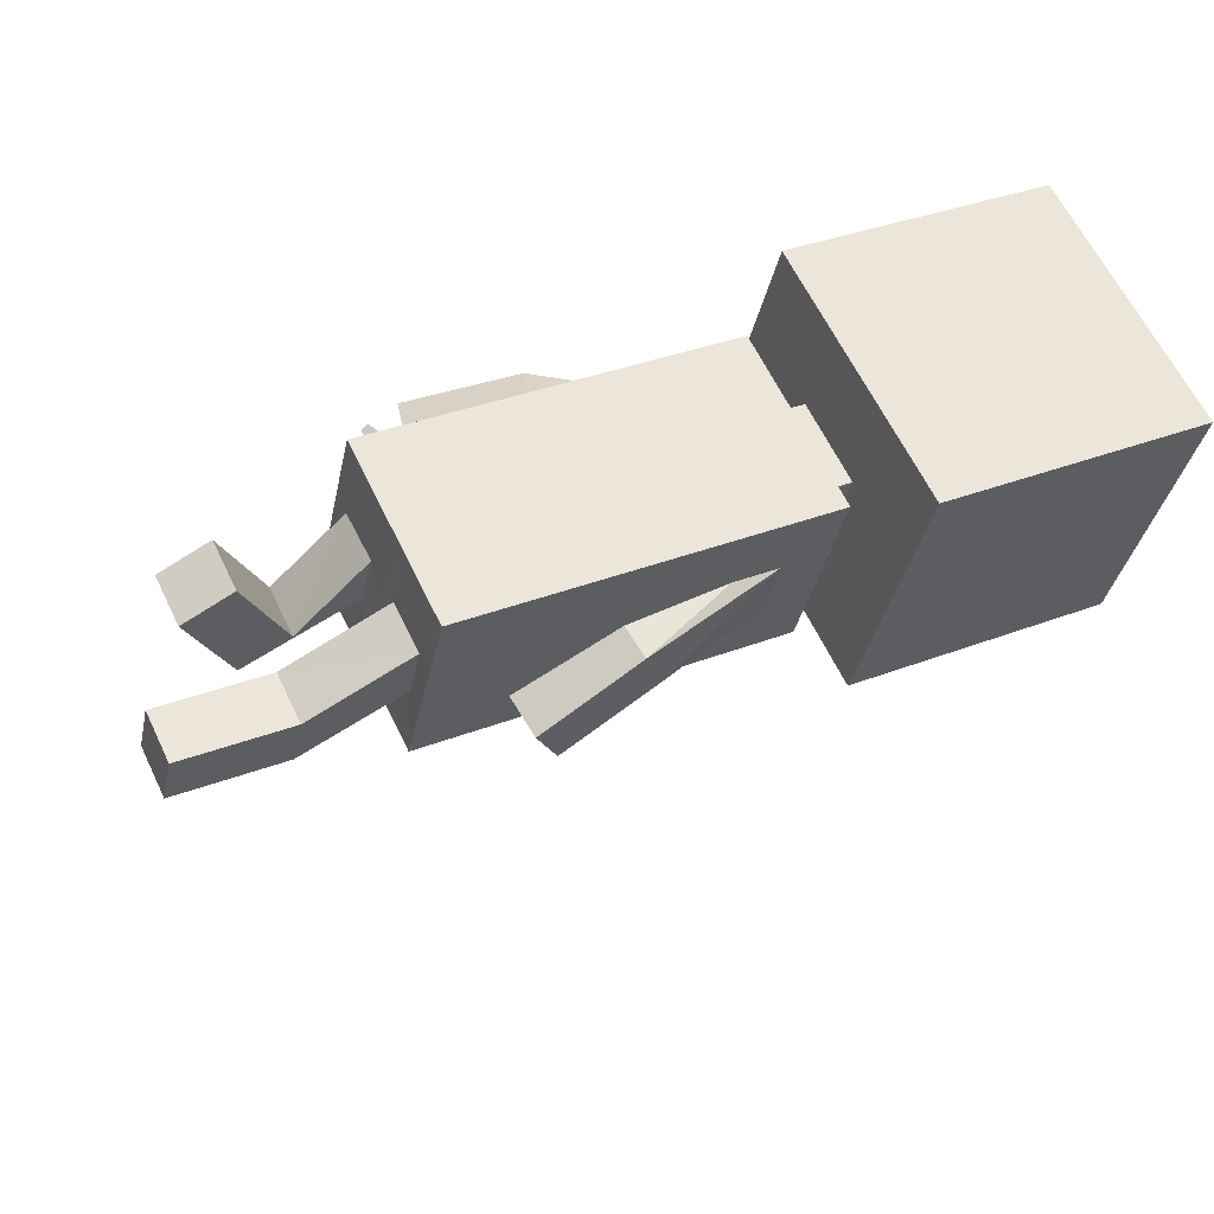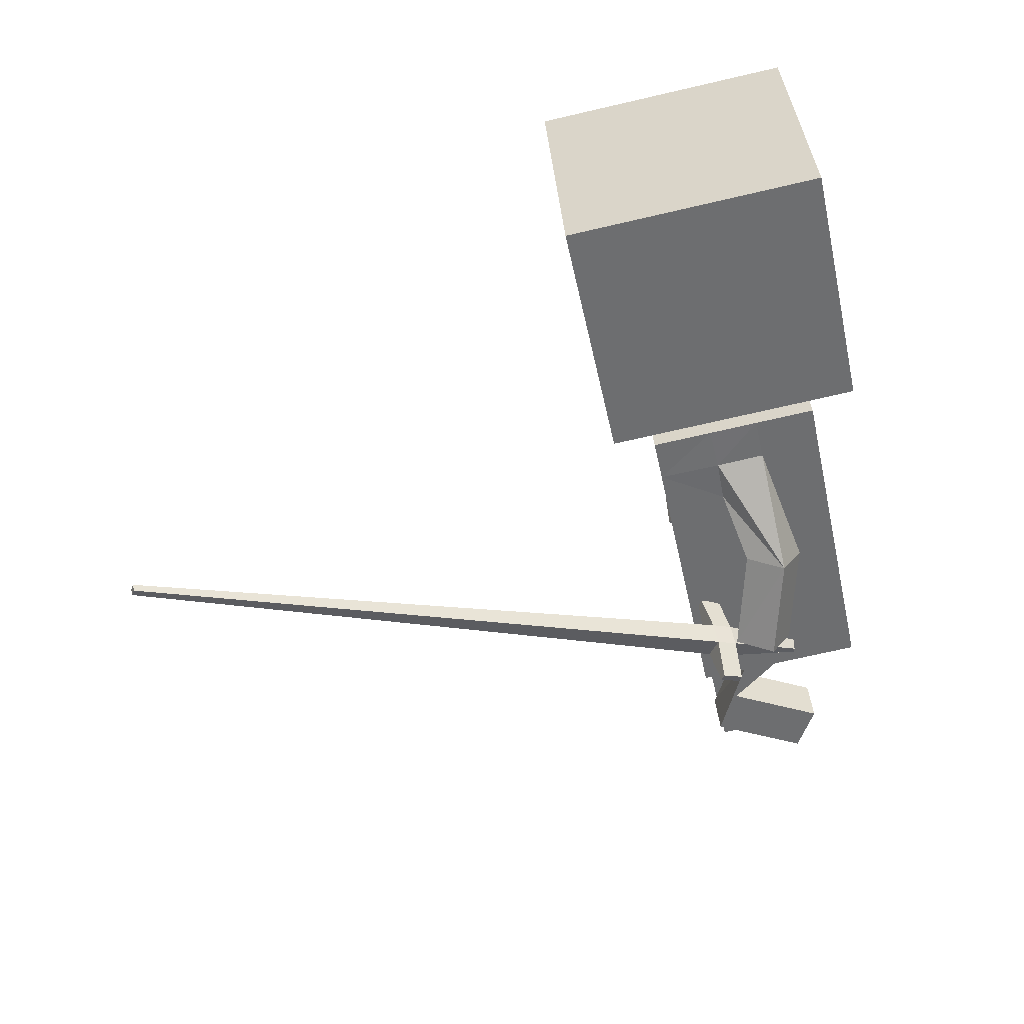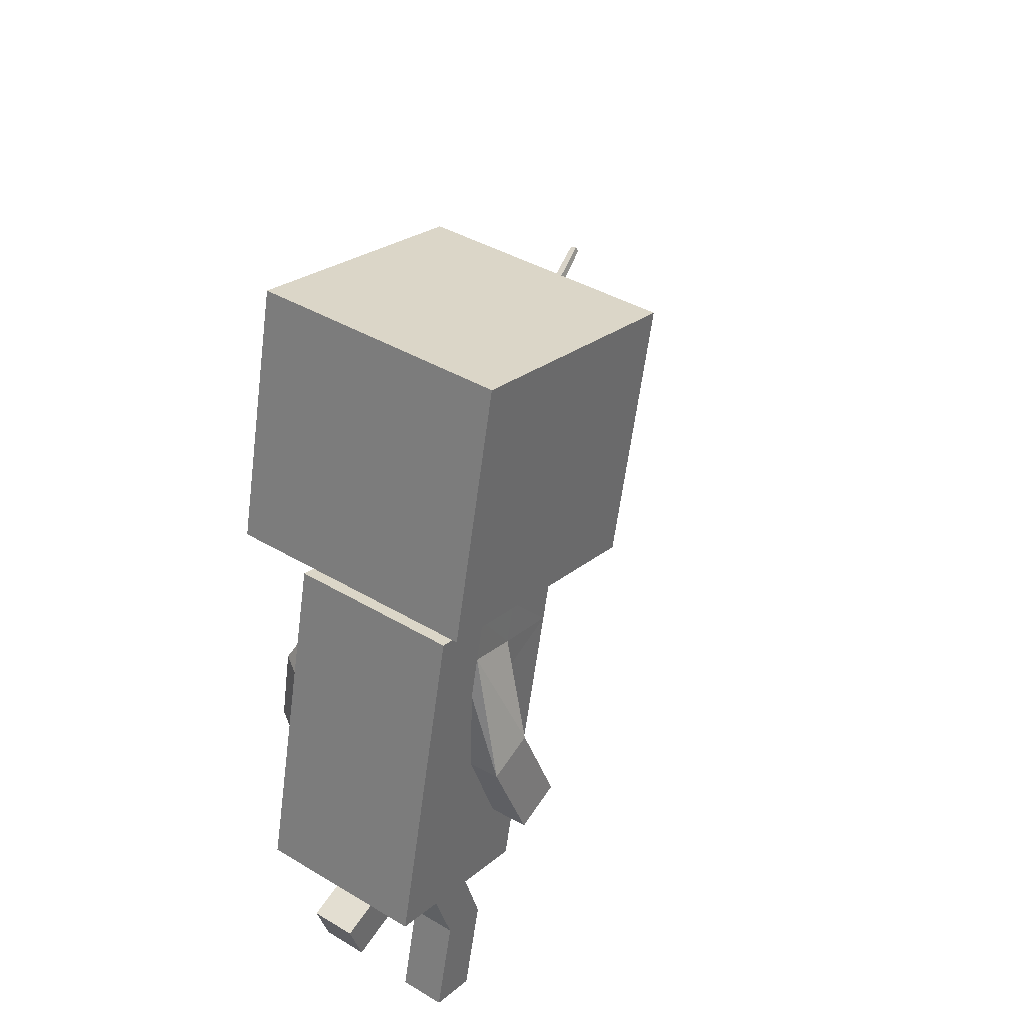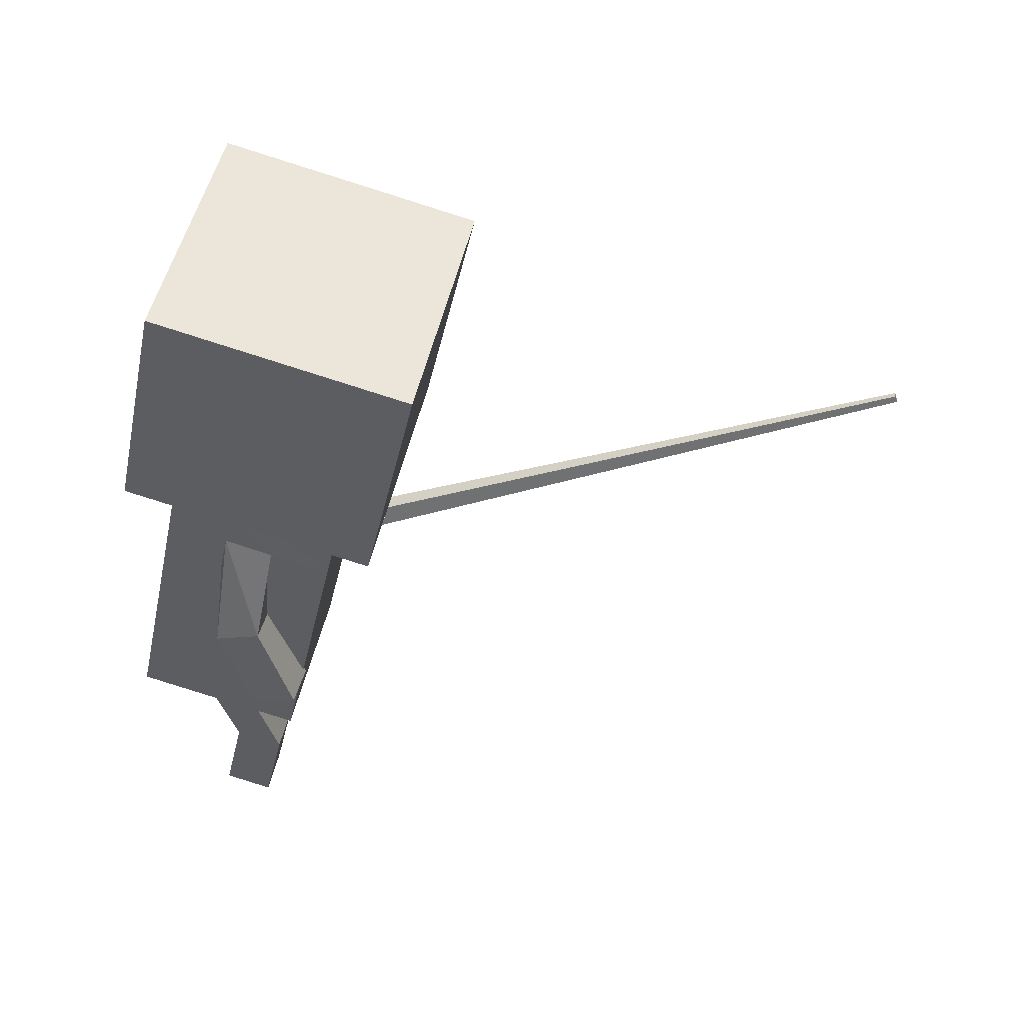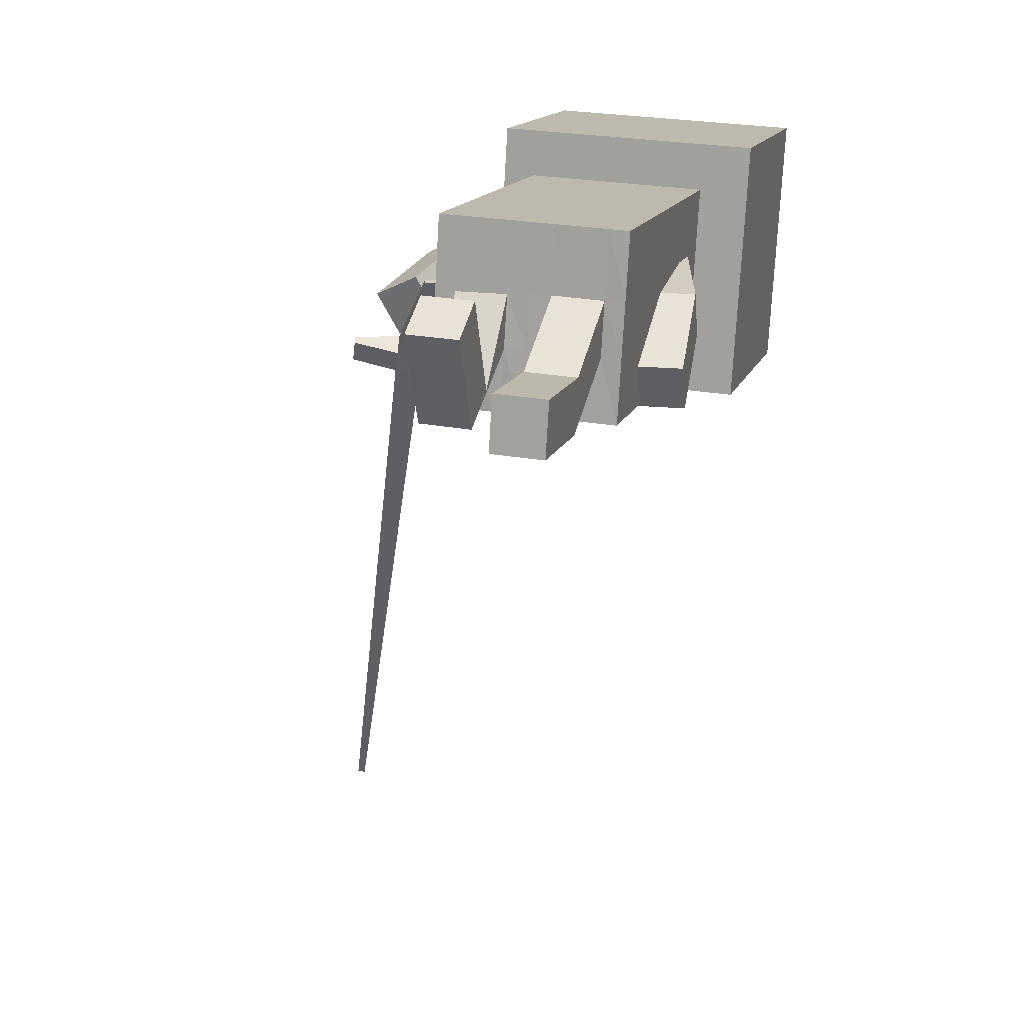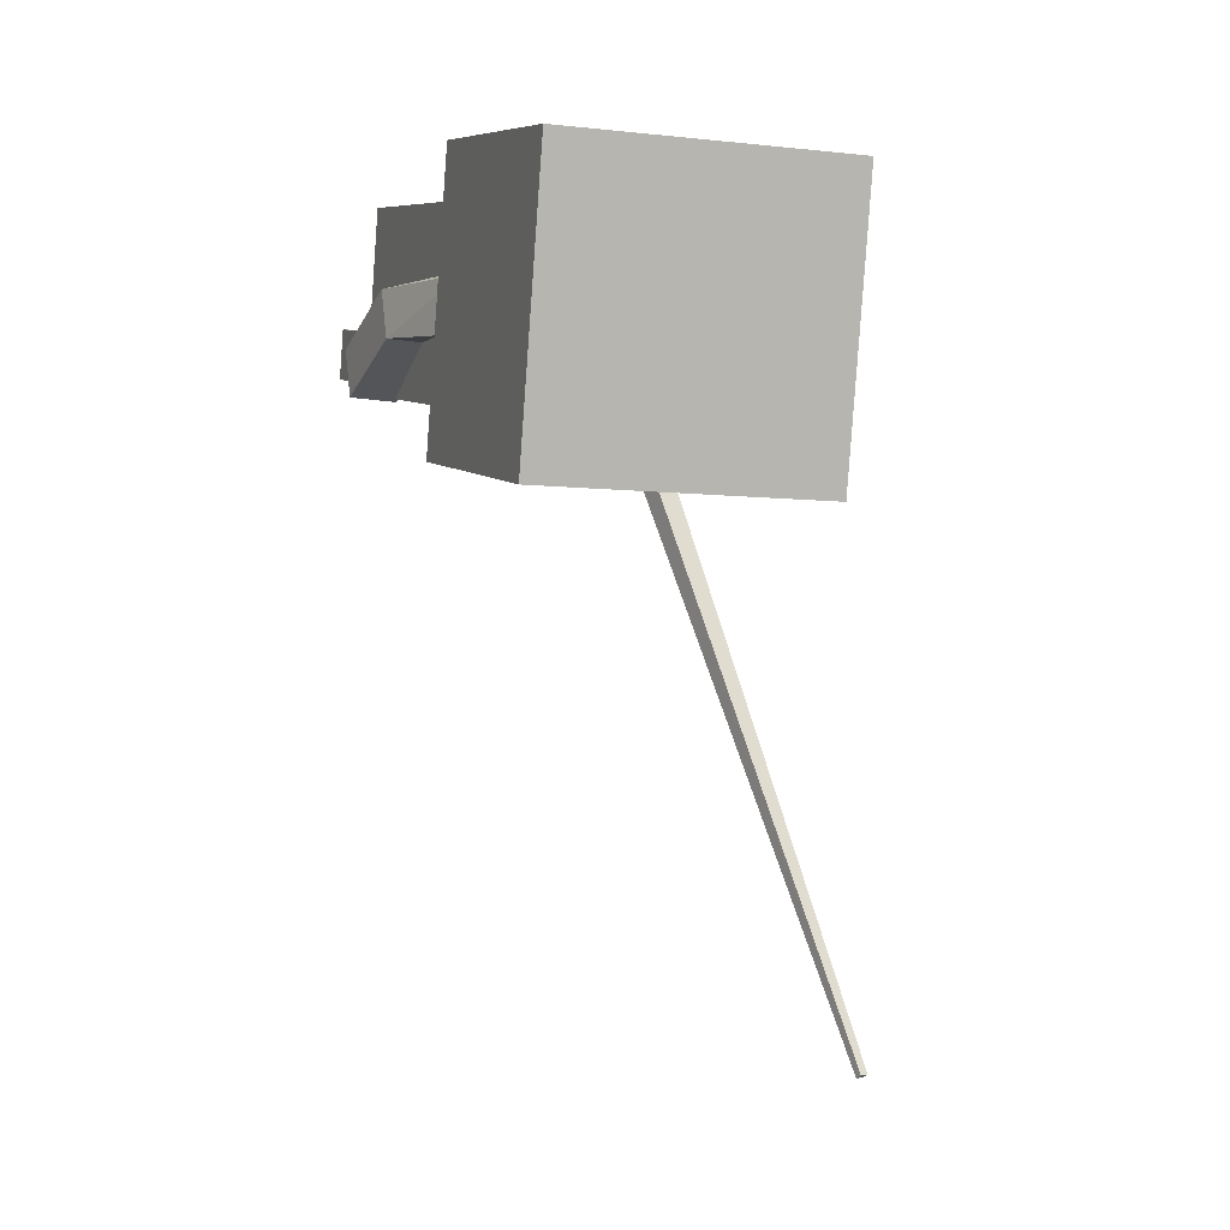
<metadata>
{"format":"obj","ext":"obj","renderer":"f3d","projection":"perspective","resolution":1024,"background":"white","views":[{"elev":61.1,"azim":64.6,"up":"+Z"},{"elev":36.0,"azim":-93.9,"up":"+Y"},{"elev":39.1,"azim":36.9,"up":"+Y"},{"elev":49.5,"azim":102.3,"up":"+Y"},{"elev":27.0,"azim":15.1,"up":"+Z"},{"elev":-6.1,"azim":160.7,"up":"+Z"}]}
</metadata>
<code>
o Plane.001_Plane.000
v -0.1334 0.04308 0.01932
v -0.1778 0.09417 -0.1122
v -0.137 0.05249 0.01903
v -0.1845 0.125 -0.1002
v -0.1542 0.04023 0.01771
v -0.2101 0.08551 -0.108
v -0.1579 0.04977 0.01735
v -0.2168 0.1163 -0.09603
v -0.1843 0.1044 -0.1424
v -0.191 0.1354 -0.1303
v -0.2169 0.09561 -0.1382
v -0.2237 0.1267 -0.1261
v -0.3972 0.4201 -1.038
v -0.3994 0.4299 -1.034
v -0.4075 0.4174 -1.037
v -0.4096 0.4271 -1.033
v -0.2698 0.08019 -0.09665
v -0.2721 0.09078 -0.09252
v -0.2765 0.09048 -0.1268
v -0.2788 0.1011 -0.1226
v -0.1225 0.1197 -0.1157
v -0.1248 0.1303 -0.1116
v -0.1292 0.13 -0.1459
v -0.1315 0.1406 -0.1417
v 0.1254 0.3509 -0.1172
v 0.1255 0.3667 -0.04534
v 0.186 0.5843 0.06143
v 0.186 0.9506 -0.01921
v 0.186 0.5037 -0.3048
v 0.186 0.8699 -0.3854
v 0.1255 0.3316 -0.2049
v 0.1255 0.3862 0.04306
v 0.05766 0.5567 -0.06392
v 0.05766 0.5313 -0.1794
v 0.05766 0.4966 -0.05068
v 0.05766 0.4712 -0.1662
v 0.126 0.4132 -0.13
v 0.1255 0.4291 -0.05896
v 0.1255 0.5112 0.01552
v 0.1255 0.4566 -0.2324
v 0.1255 0.3941 -0.2186
v 0.1255 0.4487 0.02929
v 0.1255 0.02289 0.123
v 0.1255 -0.0317 -0.1249
v 0.1255 0.4917 -0.07281
v 0.1255 0.003395 0.0345
v 0.1255 0.4759 -0.1448
v 0.1221 0.1173 -0.1622
v 0.1222 0.0919 -0.09302
v 0.1859 0.1223 -0.1605
v 0.186 0.09681 -0.09129
v 0.1255 0.003395 0.0345
v 0.09803 0.02289 0.123
v 0.09803 -0.0317 -0.1249
v 0.09803 0.003529 0.03242
v 0.1255 -0.01242 -0.03731
v 0.09803 -0.01221 -0.04106
v 0.02814 -0.0317 -0.1249
v 0.02814 -0.0123 -0.03898
v 0.02814 0.02289 0.123
v 0.02814 0.00352 0.03278
v 0.09803 -0.2841 0.01823
v 0.09803 -0.3005 -0.05346
v 0.02814 -0.3005 -0.05338
v 0.02814 -0.2841 0.01828
v 0.1738 0.2371 -0.03965
v 0.1737 0.2626 -0.1088
v 0.1108 0.2582 -0.1106
v 0.11 0.2322 -0.04138
v 0.02814 -0.1379 -0.01511
v 0.09803 -0.1379 -0.01516
v 0.09803 -0.1543 -0.08685
v 0.02814 -0.1542 -0.0866
v -0.001485 0.3862 0.04306
v -0.001485 0.3316 -0.2049
v -0.1284 0.3509 -0.1173
v -0.1284 0.3667 -0.04534
v -0.189 0.5843 0.06143
v -0.189 0.9506 -0.01921
v -0.189 0.5037 -0.3048
v -0.189 0.8699 -0.3854
v -0.1284 0.3316 -0.2049
v -0.1284 0.3862 0.04306
v -0.06063 0.5567 -0.06392
v -0.06063 0.5313 -0.1794
v -0.001485 0.4487 0.02929
v -0.001485 0.3941 -0.2186
v -0.06063 0.4966 -0.05068
v -0.06063 0.4712 -0.1662
v -0.1293 0.4134 -0.1293
v -0.1284 0.4291 -0.05867
v -0.1284 0.5112 0.01552
v -0.1284 0.4566 -0.2324
v -0.1284 0.3941 -0.2186
v -0.1284 0.4487 0.02929
v -0.1284 0.02289 0.123
v -0.1284 -0.0317 -0.1249
v -0.1284 0.4917 -0.07281
v -0.1284 0.003395 0.0345
v -0.1284 0.4759 -0.1448
v -0.001485 0.8699 -0.3854
v -0.001485 0.5037 -0.3048
v -0.001485 0.9506 -0.01921
v -0.001485 0.5843 0.06143
v -0.001485 0.5313 -0.1794
v -0.001485 0.5567 -0.06392
v -0.001485 0.4712 -0.1662
v -0.001485 0.4966 -0.05068
v -0.001485 0.4566 -0.2324
v -0.001485 0.5112 0.01552
v -0.001485 -0.0317 -0.1249
v -0.001485 0.02289 0.123
v -0.2172 0.12 -0.09376
v -0.1556 0.1034 -0.05676
v -0.2496 0.1225 -0.03864
v -0.1881 0.106 -0.001631
v -0.001485 0.003417 0.0346
v -0.1284 0.003395 0.0345
v -0.101 0.02289 0.123
v -0.101 -0.0317 -0.1249
v -0.101 0.001527 0.02619
v -0.1284 -0.01242 -0.03731
v -0.101 -0.01806 -0.04738
v -0.001485 -0.01239 -0.03717
v -0.03111 -0.0317 -0.1249
v -0.03111 -0.01482 -0.04154
v -0.03111 0.02289 0.123
v -0.03111 0.002174 0.02907
v -0.101 -0.1492 0.07794
v -0.101 -0.2186 0.05377
v -0.03111 -0.2185 0.05379
v -0.03111 -0.1491 0.07796
v -0.1561 0.252 0.01049
v -0.2176 0.2686 -0.02652
v -0.1858 0.2666 -0.08186
v -0.1236 0.2495 -0.04464
v -0.03111 -0.0998 -0.06371
v -0.101 -0.09985 -0.06372
v -0.101 -0.1692 -0.08743
v -0.03111 -0.1692 -0.08787
f 2 4 3
f 4 8 7
f 6 5 7
f 2 1 5
f 3 7 5
f 8 18 17
f 12 16 15
f 9 23 21
f 2 6 11
f 8 4 10
f 16 14 13
f 9 13 14
f 9 11 15
f 10 14 16
f 17 18 20
f 12 20 18
f 12 11 19
f 11 6 17
f 21 23 24
f 2 21 22
f 9 10 24
f 10 4 22
f 30 29 102
f 30 28 27
f 34 36 107
f 27 33 34
f 102 29 34
f 35 45 36
f 34 33 35
f 87 41 31
f 38 42 32
f 45 38 37
f 41 37 25
f 86 74 32
f 36 40 109
f 117 61 60
f 31 58 75
f 26 32 43
f 45 39 42
f 47 37 41
f 110 86 42
f 109 40 41
f 35 108 110
f 74 60 32
f 33 106 108
f 66 51 50
f 28 30 101
f 104 106 33
f 103 104 27
f 50 51 49
f 69 68 48
f 68 67 50
f 69 49 51
f 53 55 46
f 56 52 55
f 44 56 57
f 26 52 56
f 31 25 56
f 124 59 61
f 111 58 59
f 71 70 65
f 61 55 53
f 58 54 57
f 64 63 62
f 73 72 63
f 71 62 63
f 73 64 65
f 26 69 66
f 25 37 67
f 26 25 68
f 38 66 67
f 59 73 70
f 57 55 71
f 57 72 73
f 55 61 70
f 102 80 81
f 81 80 78
f 105 107 89
f 85 84 78
f 102 105 85
f 100 98 89
f 89 88 84
f 87 75 82
f 91 77 83
f 90 91 98
f 94 82 76
f 83 74 86
f 109 93 89
f 127 128 117
f 120 97 82
f 77 99 96
f 91 95 92
f 94 90 100
f 95 86 110
f 109 87 94
f 88 92 110
f 119 127 83
f 84 88 108
f 115 116 133
f 103 101 81
f 84 106 104
f 79 78 104
f 115 113 114
f 136 114 113
f 113 115 134
f 116 114 136
f 119 96 99
f 121 118 122
f 123 122 97
f 76 122 118
f 122 76 82
f 124 117 128
f 111 124 126
f 138 129 132
f 119 121 128
f 125 126 123
f 131 132 129
f 131 130 139
f 139 130 129
f 132 131 140
f 133 136 77
f 76 135 134
f 77 136 135
f 134 133 91
f 137 140 126
f 123 139 138
f 140 139 123
f 121 138 137
f 1 2 3
f 3 4 7
f 8 6 7
f 6 2 5
f 1 3 5
f 6 8 17
f 11 12 15
f 2 9 21
f 9 2 11
f 12 8 10
f 15 16 13
f 10 9 14
f 13 9 15
f 12 10 16
f 19 17 20
f 8 12 18
f 20 12 19
f 19 11 17
f 22 21 24
f 4 2 22
f 23 9 24
f 24 10 22
f 101 30 102
f 29 30 27
f 105 34 107
f 29 27 34
f 105 102 34
f 40 36 47
f 35 39 45
f 45 47 36
f 36 34 35
f 75 87 31
f 26 38 32
f 47 45 37
f 31 41 25
f 42 86 32
f 107 36 109
f 112 117 60
f 111 75 58
f 31 44 54
f 54 58 31
f 46 26 43
f 38 45 42
f 40 47 41
f 39 110 42
f 87 109 41
f 39 35 110
f 43 32 53
f 74 112 60
f 53 32 60
f 35 33 108
f 67 66 50
f 103 28 101
f 27 104 33
f 28 103 27
f 48 50 49
f 49 69 48
f 48 68 50
f 66 69 51
f 43 53 46
f 57 56 55
f 54 44 57
f 25 26 56
f 44 31 56
f 117 124 61
f 124 111 59
f 62 71 65
f 60 61 53
f 59 58 57
f 65 64 62
f 64 73 63
f 72 71 63
f 70 73 65
f 38 26 66
f 68 25 67
f 69 26 68
f 37 38 67
f 61 59 70
f 72 57 71
f 59 57 73
f 71 55 70
f 101 102 81
f 79 81 78
f 85 105 89
f 80 85 78
f 80 102 85
f 88 89 98
f 93 100 89
f 98 92 88
f 85 89 84
f 94 87 82
f 95 91 83
f 100 90 98
f 90 94 76
f 95 83 86
f 107 109 89
f 112 127 117
f 82 75 125
f 125 120 82
f 75 111 125
f 83 77 96
f 98 91 92
f 93 94 100
f 92 95 110
f 93 109 94
f 108 88 110
f 74 83 127
f 96 119 83
f 127 112 74
f 106 84 108
f 134 115 133
f 79 103 81
f 78 84 104
f 103 79 104
f 116 115 114
f 135 136 113
f 135 113 134
f 133 116 136
f 121 119 99
f 123 121 122
f 120 123 97
f 77 76 118
f 97 122 82
f 126 124 128
f 125 111 126
f 137 138 132
f 127 119 128
f 120 125 123
f 130 131 129
f 140 131 139
f 138 139 129
f 137 132 140
f 91 133 77
f 90 76 134
f 76 77 135
f 90 134 91
f 128 137 126
f 121 123 138
f 126 140 123
f 128 121 137

</code>
